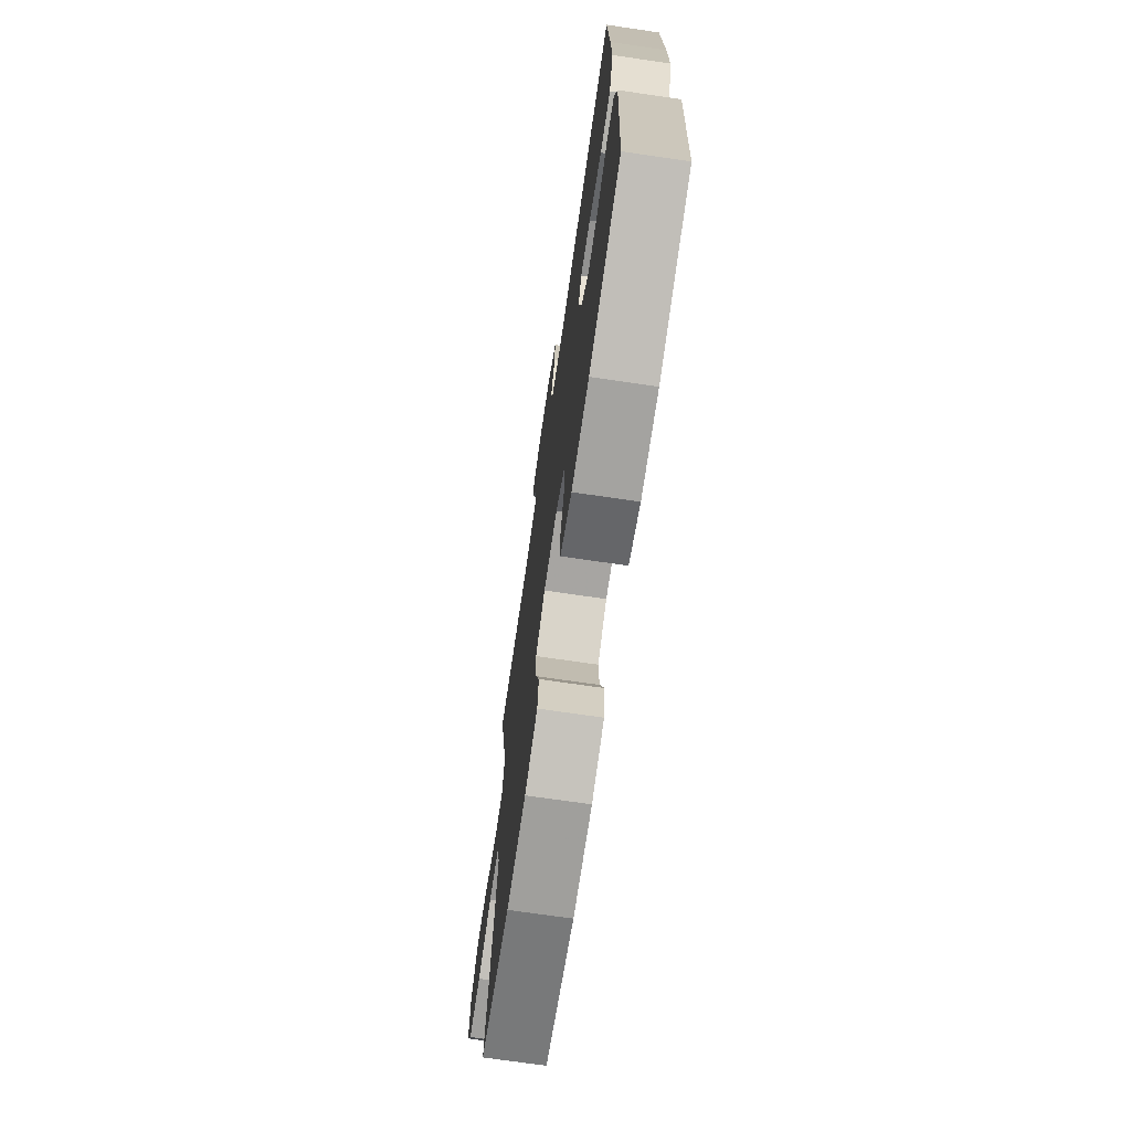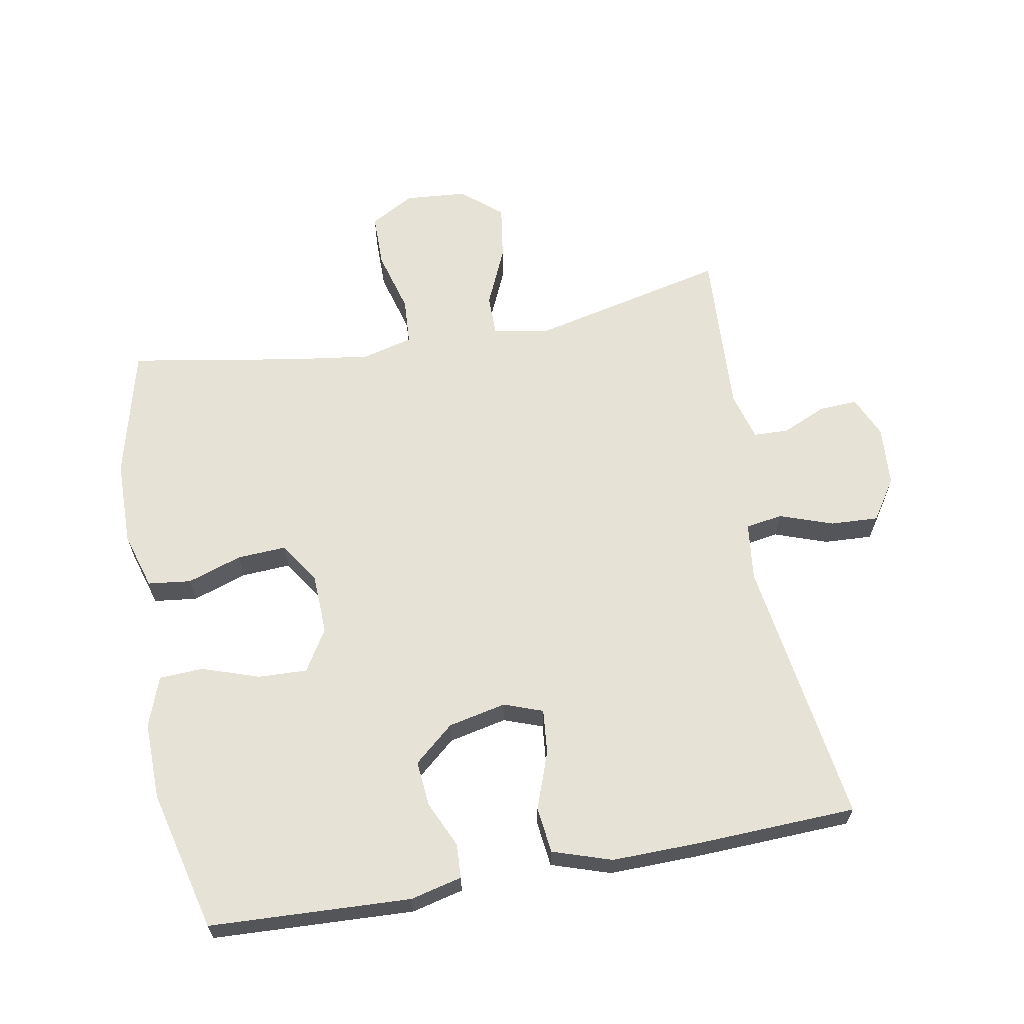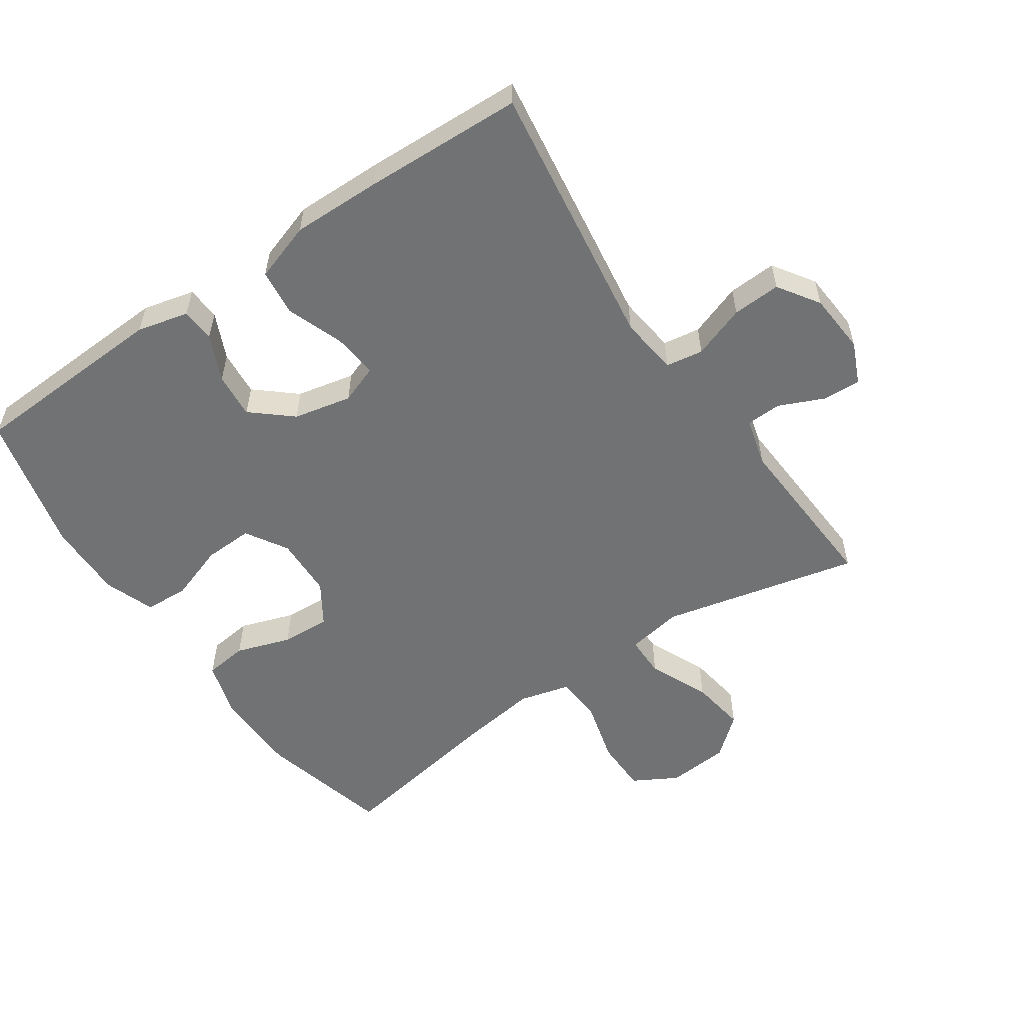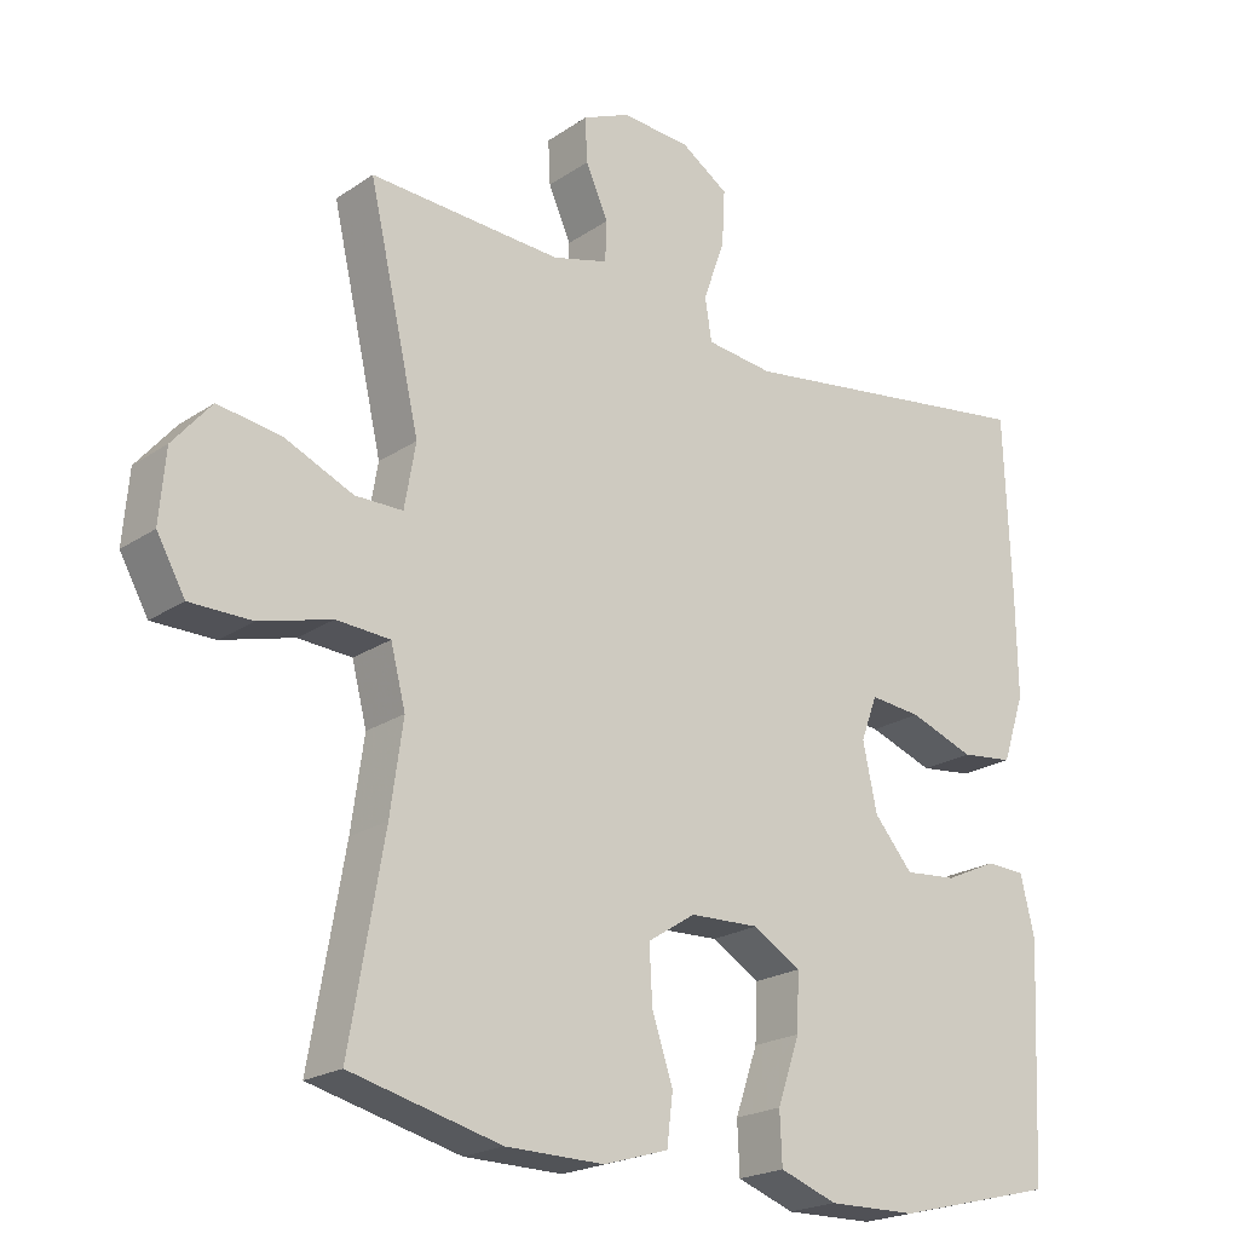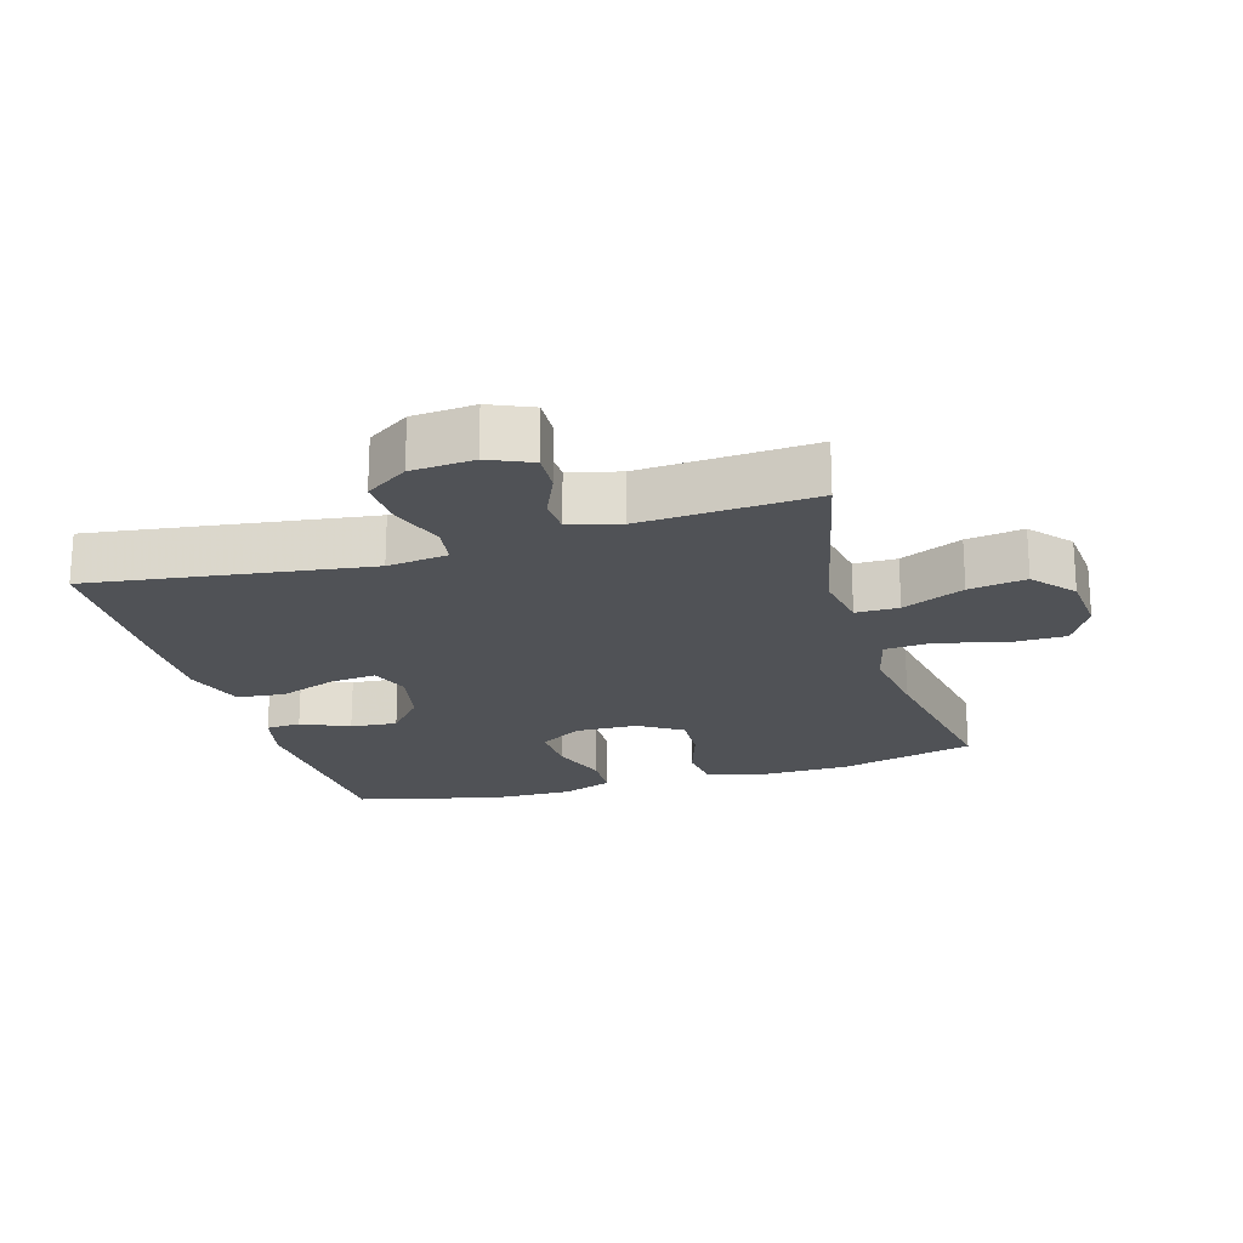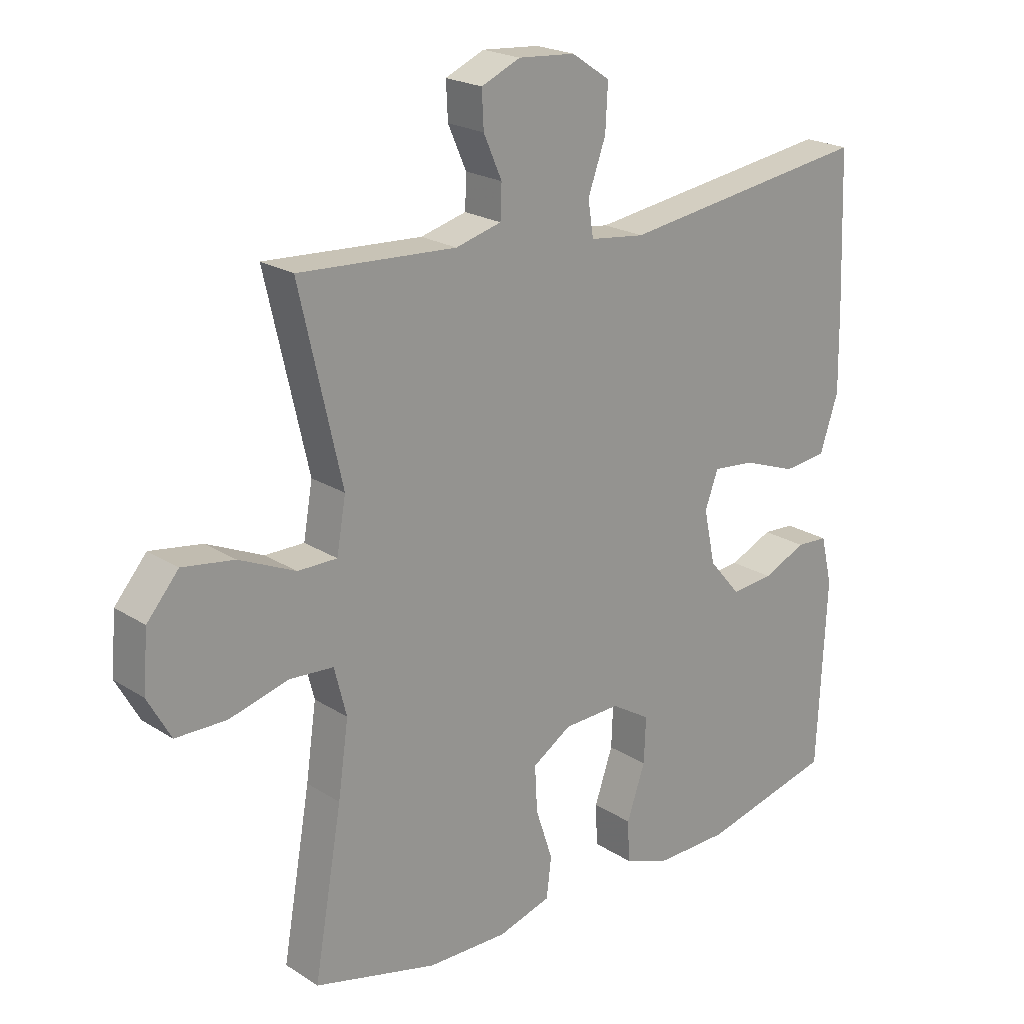
<metadata>
{"format":"obj","ext":"obj","renderer":"f3d","projection":"perspective","resolution":1024,"background":"white","views":[{"elev":-72.0,"azim":-98.3,"up":"+Z"},{"elev":63.7,"azim":-100.5,"up":"+Y"},{"elev":-55.4,"azim":-55.7,"up":"+Y"},{"elev":-21.1,"azim":140.1,"up":"+Z"},{"elev":-20.8,"azim":16.5,"up":"+Y"},{"elev":21.4,"azim":138.4,"up":"+Z"}]}
</metadata>
<code>
v -0.5 0.07 0.5
v -0.088 0.07 0.442
v 0.002 0.07 0.453
v 0.011 0.07 0.51
v -0.018 0.07 0.591
v -0.022 0.07 0.665
v 0.041 0.07 0.707
v 0.134 0.07 0.714
v 0.198 0.07 0.686
v 0.195 0.07 0.627
v 0.165 0.07 0.559
v 0.167 0.07 0.505
v 0.242 0.07 0.485
v 0.5 0.07 0.5
v 0.431 0.07 0.198
v 0.446 0.07 0.112
v 0.51 0.07 0.112
v 0.602 0.07 0.153
v 0.687 0.07 0.166
v 0.739 0.07 0.105
v 0.747 0.07 0.01
v 0.709 0.07 -0.058
v 0.626 0.07 -0.059
v 0.529 0.07 -0.033
v 0.457 0.07 -0.038
v 0.437 0.07 -0.116
v 0.454 0.07 -0.236
v 0.5 0.07 -0.5
v 0.298 0.07 -0.551
v 0.166 0.07 -0.553
v 0.079 0.07 -0.527
v 0.071 0.07 -0.461
v 0.099 0.07 -0.377
v 0.103 0.07 -0.302
v 0.039 0.07 -0.261
v -0.054 0.07 -0.258
v -0.118 0.07 -0.297
v -0.115 0.07 -0.372
v -0.085 0.07 -0.459
v -0.088 0.07 -0.527
v -0.165 0.07 -0.555
v -0.284 0.07 -0.553
v -0.5 0.07 -0.5
v -0.515 0.07 -0.192
v -0.496 0.07 -0.113
v -0.444 0.07 -0.11
v -0.373 0.07 -0.142
v -0.303 0.07 -0.148
v -0.251 0.07 -0.087
v -0.232 0.07 0.002
v -0.254 0.07 0.061
v -0.323 0.07 0.054
v -0.41 0.07 0.022
v -0.481 0.07 0.03
v -0.511 0.07 0.12
v -0.509 0.07 0.256
v -0.5 0 0.5
v -0.088 0 0.442
v 0.002 0 0.453
v 0.011 0 0.51
v -0.018 0 0.591
v -0.022 0 0.665
v 0.041 0 0.707
v 0.134 0 0.714
v 0.198 0 0.686
v 0.195 0 0.627
v 0.165 0 0.559
v 0.167 0 0.505
v 0.242 0 0.485
v 0.5 0 0.5
v 0.431 0 0.198
v 0.446 0 0.112
v 0.51 0 0.112
v 0.602 0 0.153
v 0.687 0 0.166
v 0.739 0 0.105
v 0.747 0 0.01
v 0.709 0 -0.058
v 0.626 0 -0.059
v 0.529 0 -0.033
v 0.457 0 -0.038
v 0.437 0 -0.116
v 0.454 0 -0.236
v 0.5 0 -0.5
v 0.298 0 -0.551
v 0.166 0 -0.553
v 0.079 0 -0.527
v 0.071 0 -0.461
v 0.099 0 -0.377
v 0.103 0 -0.302
v 0.039 0 -0.261
v -0.054 0 -0.258
v -0.118 0 -0.297
v -0.115 0 -0.372
v -0.085 0 -0.459
v -0.088 0 -0.527
v -0.165 0 -0.555
v -0.284 0 -0.553
v -0.5 0 -0.5
v -0.515 0 -0.192
v -0.496 0 -0.113
v -0.444 0 -0.11
v -0.373 0 -0.142
v -0.303 0 -0.148
v -0.251 0 -0.087
v -0.232 0 0.002
v -0.254 0 0.061
v -0.323 0 0.054
v -0.41 0 0.022
v -0.481 0 0.03
v -0.511 0 0.12
v -0.509 0 0.256
f 56 1 2
f 55 56 2
f 54 55 2
f 53 54 2
f 52 53 2
f 51 52 2 3
f 50 51 3
f 49 50 3
f 45 46 47
f 44 45 47
f 43 44 47
f 42 43 47
f 41 42 47
f 40 41 47
f 39 40 47
f 38 39 47
f 37 38 47 48
f 36 37 48 49
f 31 32 33
f 30 31 33
f 29 30 33
f 28 29 33
f 27 28 33
f 26 27 33 34
f 25 26 34 35
f 22 23 24
f 21 22 24
f 20 21 24
f 19 20 24
f 18 19 24
f 17 18 24
f 16 17 24 25
f 36 49 3
f 35 36 3
f 25 35 3
f 16 25 3
f 15 16 3
f 9 10 11
f 8 9 11
f 7 8 11
f 6 7 11
f 5 6 11
f 4 5 11
f 4 11 12
f 3 4 12 13
f 3 13 14 15
f 58 57 112
f 58 112 111
f 58 111 110
f 58 110 109
f 58 109 108
f 59 58 108 107
f 59 107 106
f 59 106 105
f 103 102 101
f 103 101 100
f 103 100 99
f 103 99 98
f 103 98 97
f 103 97 96
f 103 96 95
f 103 95 94
f 104 103 94 93
f 105 104 93 92
f 89 88 87
f 89 87 86
f 89 86 85
f 89 85 84
f 89 84 83
f 90 89 83 82
f 91 90 82 81
f 80 79 78
f 80 78 77
f 80 77 76
f 80 76 75
f 80 75 74
f 80 74 73
f 81 80 73 72
f 59 105 92
f 59 92 91
f 59 91 81
f 59 81 72
f 59 72 71
f 67 66 65
f 67 65 64
f 67 64 63
f 67 63 62
f 67 62 61
f 67 61 60
f 68 67 60
f 69 68 60 59
f 71 70 69 59
f 1 57 58 2
f 2 58 59 3
f 3 59 60 4
f 4 60 61 5
f 5 61 62 6
f 6 62 63 7
f 7 63 64 8
f 8 64 65 9
f 9 65 66 10
f 10 66 67 11
f 11 67 68 12
f 12 68 69 13
f 13 69 70 14
f 14 70 71 15
f 15 71 72 16
f 16 72 73 17
f 17 73 74 18
f 18 74 75 19
f 19 75 76 20
f 20 76 77 21
f 21 77 78 22
f 22 78 79 23
f 23 79 80 24
f 24 80 81 25
f 25 81 82 26
f 26 82 83 27
f 27 83 84 28
f 28 84 85 29
f 29 85 86 30
f 30 86 87 31
f 31 87 88 32
f 32 88 89 33
f 33 89 90 34
f 34 90 91 35
f 35 91 92 36
f 36 92 93 37
f 37 93 94 38
f 38 94 95 39
f 39 95 96 40
f 40 96 97 41
f 41 97 98 42
f 42 98 99 43
f 43 99 100 44
f 44 100 101 45
f 45 101 102 46
f 46 102 103 47
f 47 103 104 48
f 48 104 105 49
f 49 105 106 50
f 50 106 107 51
f 51 107 108 52
f 52 108 109 53
f 53 109 110 54
f 54 110 111 55
f 55 111 112 56
f 56 112 57 1

</code>
